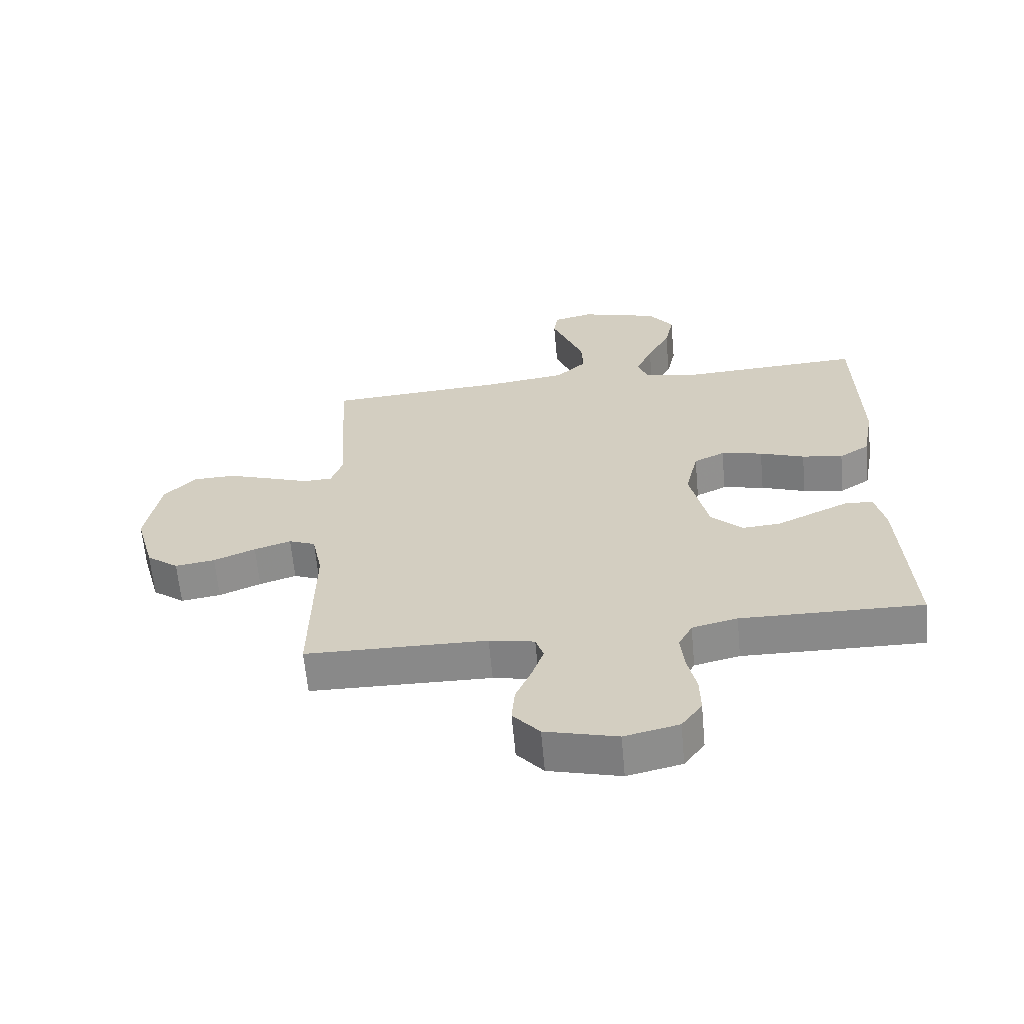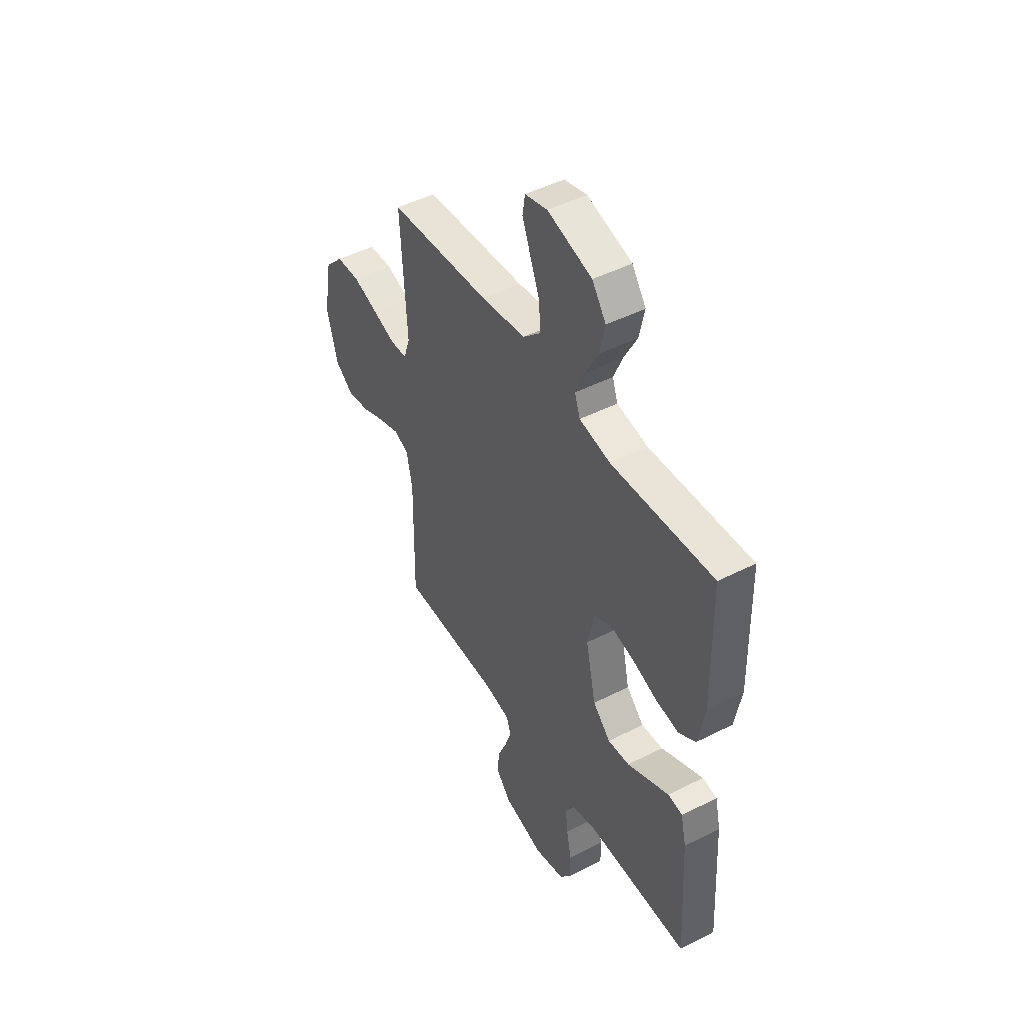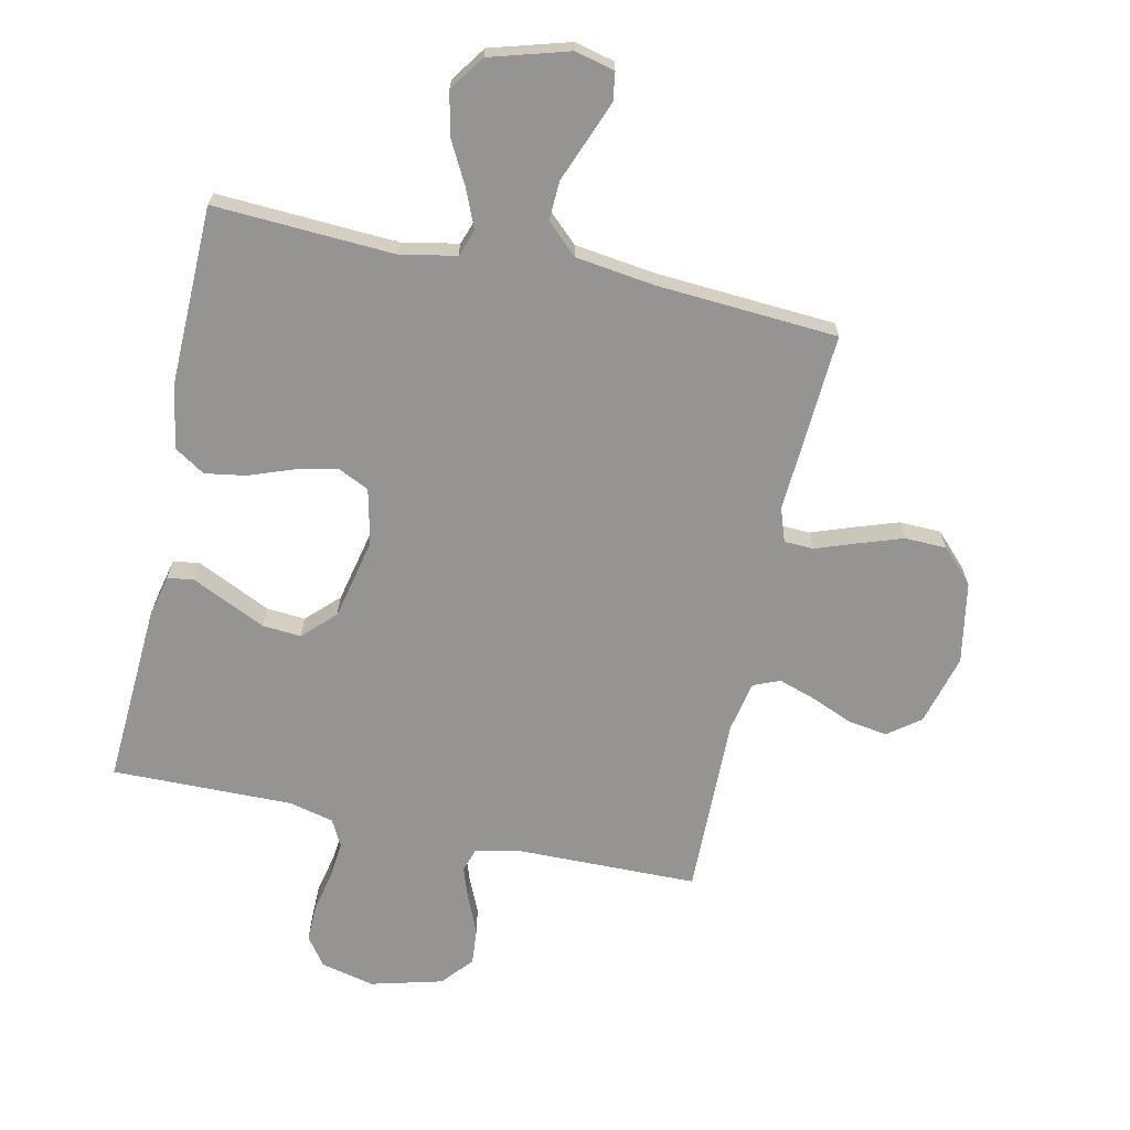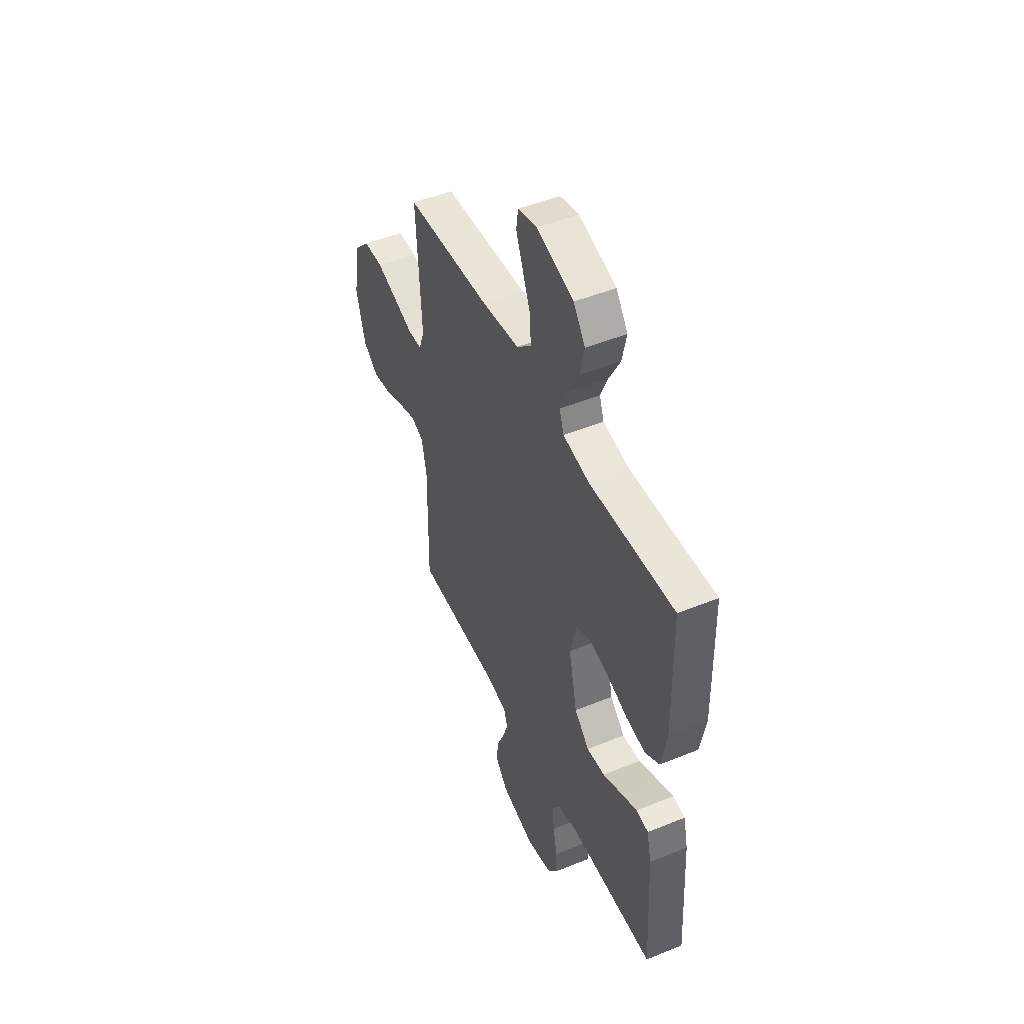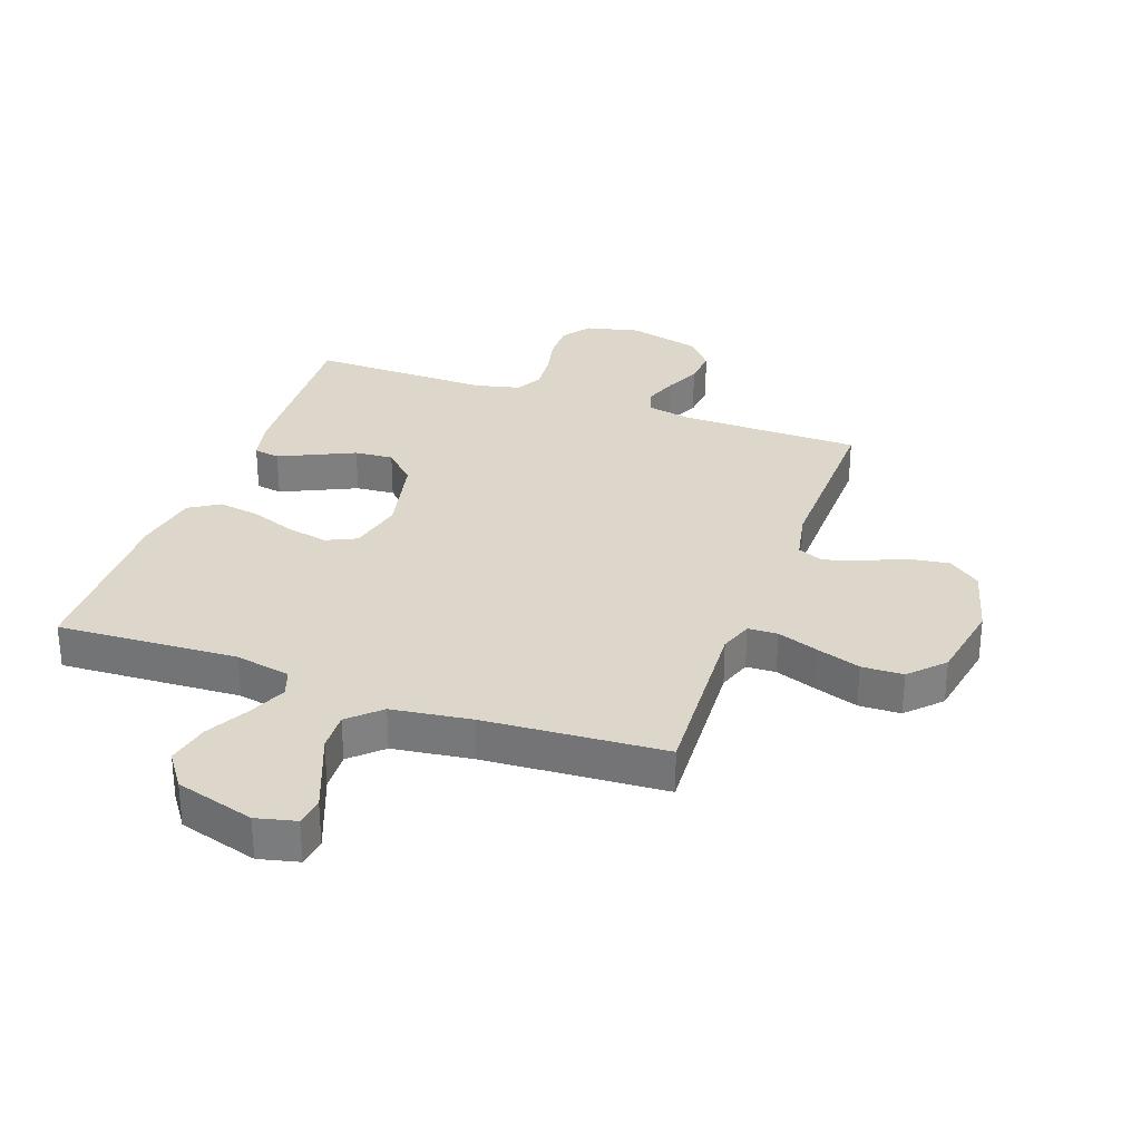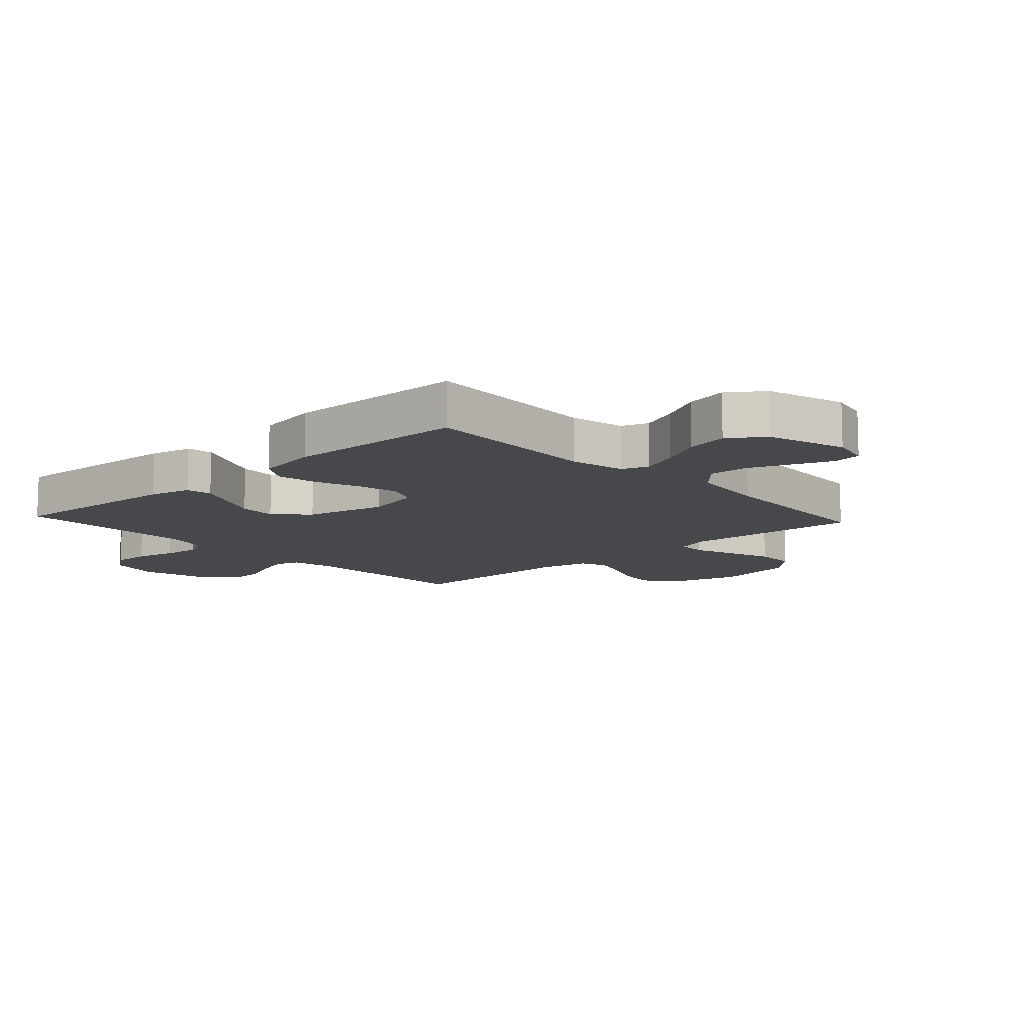
<metadata>
{"format":"obj","ext":"obj","renderer":"f3d","projection":"perspective","resolution":1024,"background":"white","views":[{"elev":-63.2,"azim":-174.8,"up":"+Z"},{"elev":46.9,"azim":-120.1,"up":"+Z"},{"elev":-67.2,"azim":-12.2,"up":"+Y"},{"elev":48.9,"azim":-114.4,"up":"+Z"},{"elev":30.5,"azim":19.8,"up":"+Y"},{"elev":-11.1,"azim":-47.3,"up":"+Y"}]}
</metadata>
<code>
v 0.5 0.07 -0.5
v 0.2 0.07 -0.504
v 0.125 0.07 -0.519
v 0.112 0.07 -0.559
v 0.131 0.07 -0.614
v 0.158 0.07 -0.676
v 0.163 0.07 -0.736
v 0.119 0.07 -0.787
v 0 0.07 -0.818
v -0.09 0.07 -0.797
v -0.124 0.07 -0.75
v -0.123 0.07 -0.688
v -0.108 0.07 -0.62
v -0.102 0.07 -0.558
v -0.125 0.07 -0.514
v -0.2 0.07 -0.496
v -0.5 0.07 -0.5
v -0.483 0.07 -0.2
v -0.467 0.07 -0.13
v -0.424 0.07 -0.123
v -0.366 0.07 -0.15
v -0.3 0.07 -0.181
v -0.236 0.07 -0.186
v -0.184 0.07 -0.135
v -0.154 0.07 0
v -0.175 0.07 0.092
v -0.226 0.07 0.116
v -0.295 0.07 0.101
v -0.369 0.07 0.074
v -0.437 0.07 0.063
v -0.487 0.07 0.095
v -0.506 0.07 0.2
v -0.5 0.07 0.5
v -0.2 0.07 0.484
v -0.108 0.07 0.502
v -0.092 0.07 0.547
v -0.119 0.07 0.611
v -0.157 0.07 0.682
v -0.172 0.07 0.753
v -0.131 0.07 0.811
v 0 0.07 0.849
v 0.066 0.07 0.833
v 0.073 0.07 0.786
v 0.048 0.07 0.722
v 0.02 0.07 0.651
v 0.017 0.07 0.586
v 0.068 0.07 0.538
v 0.2 0.07 0.52
v 0.5 0.07 0.5
v 0.482 0.07 0.2
v 0.501 0.07 0.145
v 0.55 0.07 0.143
v 0.617 0.07 0.167
v 0.691 0.07 0.192
v 0.76 0.07 0.19
v 0.813 0.07 0.135
v 0.837 0.07 0
v 0.805 0.07 -0.117
v 0.752 0.07 -0.157
v 0.686 0.07 -0.147
v 0.617 0.07 -0.118
v 0.556 0.07 -0.098
v 0.512 0.07 -0.116
v 0.495 0.07 -0.2
v 0.5 0 -0.5
v 0.2 0 -0.504
v 0.125 0 -0.519
v 0.112 0 -0.559
v 0.131 0 -0.614
v 0.158 0 -0.676
v 0.163 0 -0.736
v 0.119 0 -0.787
v 0 0 -0.818
v -0.09 0 -0.797
v -0.124 0 -0.75
v -0.123 0 -0.688
v -0.108 0 -0.62
v -0.102 0 -0.558
v -0.125 0 -0.514
v -0.2 0 -0.496
v -0.5 0 -0.5
v -0.483 0 -0.2
v -0.467 0 -0.13
v -0.424 0 -0.123
v -0.366 0 -0.15
v -0.3 0 -0.181
v -0.236 0 -0.186
v -0.184 0 -0.135
v -0.154 0 0
v -0.175 0 0.092
v -0.226 0 0.116
v -0.295 0 0.101
v -0.369 0 0.074
v -0.437 0 0.063
v -0.487 0 0.095
v -0.506 0 0.2
v -0.5 0 0.5
v -0.2 0 0.484
v -0.108 0 0.502
v -0.092 0 0.547
v -0.119 0 0.611
v -0.157 0 0.682
v -0.172 0 0.753
v -0.131 0 0.811
v 0 0 0.849
v 0.066 0 0.833
v 0.073 0 0.786
v 0.048 0 0.722
v 0.02 0 0.651
v 0.017 0 0.586
v 0.068 0 0.538
v 0.2 0 0.52
v 0.5 0 0.5
v 0.482 0 0.2
v 0.501 0 0.145
v 0.55 0 0.143
v 0.617 0 0.167
v 0.691 0 0.192
v 0.76 0 0.19
v 0.813 0 0.135
v 0.837 0 0
v 0.805 0 -0.117
v 0.752 0 -0.157
v 0.686 0 -0.147
v 0.617 0 -0.118
v 0.556 0 -0.098
v 0.512 0 -0.116
v 0.495 0 -0.2
f 59 60 61
f 58 59 61
f 57 58 61
f 56 57 61
f 55 56 61
f 54 55 61
f 53 54 61
f 52 53 61
f 51 52 61 62
f 50 51 62 63
f 48 49 50
f 50 63 64
f 48 50 64
f 47 48 64
f 43 44 45
f 42 43 45
f 41 42 45
f 40 41 45
f 39 40 45
f 38 39 45
f 37 38 45
f 36 37 45 46
f 64 1 2
f 47 64 2
f 46 47 2
f 36 46 2
f 35 36 2
f 32 33 34
f 31 32 34
f 30 31 34
f 29 30 34
f 28 29 34
f 20 21 22
f 19 20 22
f 18 19 22
f 17 18 22
f 16 17 22
f 15 16 22 23
f 14 15 23 24
f 11 12 13
f 10 11 13
f 9 10 13
f 8 9 13
f 7 8 13
f 6 7 13
f 5 6 13
f 4 5 13 14
f 14 24 25
f 4 14 25
f 3 4 25
f 27 28 34 35
f 26 27 35
f 25 26 35
f 3 25 35
f 2 3 35
f 125 124 123
f 125 123 122
f 125 122 121
f 125 121 120
f 125 120 119
f 125 119 118
f 125 118 117
f 125 117 116
f 126 125 116 115
f 127 126 115 114
f 114 113 112
f 128 127 114
f 128 114 112
f 128 112 111
f 109 108 107
f 109 107 106
f 109 106 105
f 109 105 104
f 109 104 103
f 109 103 102
f 109 102 101
f 110 109 101 100
f 66 65 128
f 66 128 111
f 66 111 110
f 66 110 100
f 66 100 99
f 98 97 96
f 98 96 95
f 98 95 94
f 98 94 93
f 98 93 92
f 86 85 84
f 86 84 83
f 86 83 82
f 86 82 81
f 86 81 80
f 87 86 80 79
f 88 87 79 78
f 77 76 75
f 77 75 74
f 77 74 73
f 77 73 72
f 77 72 71
f 77 71 70
f 77 70 69
f 78 77 69 68
f 89 88 78
f 89 78 68
f 89 68 67
f 99 98 92 91
f 99 91 90
f 99 90 89
f 99 89 67
f 99 67 66
f 1 65 66 2
f 2 66 67 3
f 3 67 68 4
f 4 68 69 5
f 5 69 70 6
f 6 70 71 7
f 7 71 72 8
f 8 72 73 9
f 9 73 74 10
f 10 74 75 11
f 11 75 76 12
f 12 76 77 13
f 13 77 78 14
f 14 78 79 15
f 15 79 80 16
f 16 80 81 17
f 17 81 82 18
f 18 82 83 19
f 19 83 84 20
f 20 84 85 21
f 21 85 86 22
f 22 86 87 23
f 23 87 88 24
f 24 88 89 25
f 25 89 90 26
f 26 90 91 27
f 27 91 92 28
f 28 92 93 29
f 29 93 94 30
f 30 94 95 31
f 31 95 96 32
f 32 96 97 33
f 33 97 98 34
f 34 98 99 35
f 35 99 100 36
f 36 100 101 37
f 37 101 102 38
f 38 102 103 39
f 39 103 104 40
f 40 104 105 41
f 41 105 106 42
f 42 106 107 43
f 43 107 108 44
f 44 108 109 45
f 45 109 110 46
f 46 110 111 47
f 47 111 112 48
f 48 112 113 49
f 49 113 114 50
f 50 114 115 51
f 51 115 116 52
f 52 116 117 53
f 53 117 118 54
f 54 118 119 55
f 55 119 120 56
f 56 120 121 57
f 57 121 122 58
f 58 122 123 59
f 59 123 124 60
f 60 124 125 61
f 61 125 126 62
f 62 126 127 63
f 63 127 128 64
f 64 128 65 1

</code>
